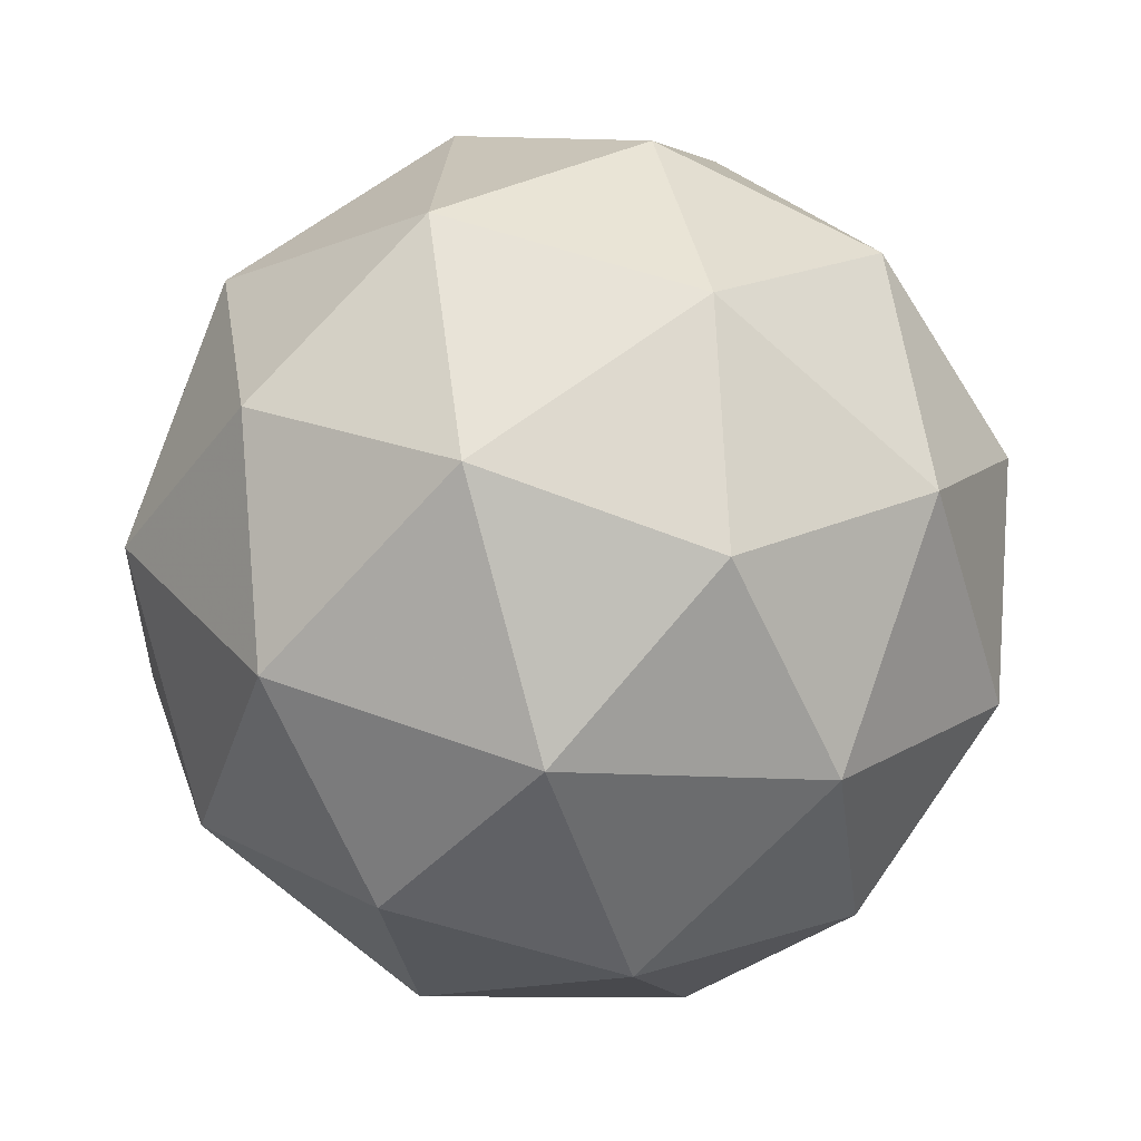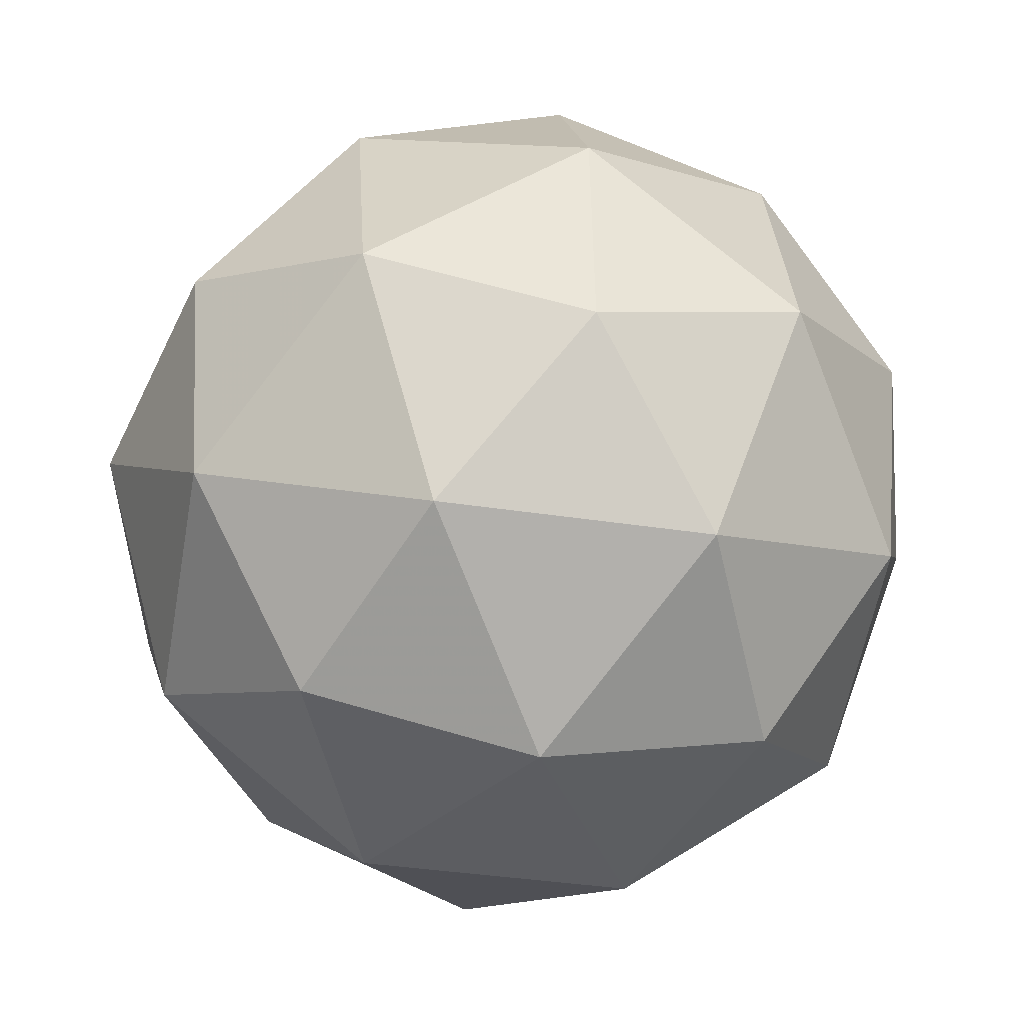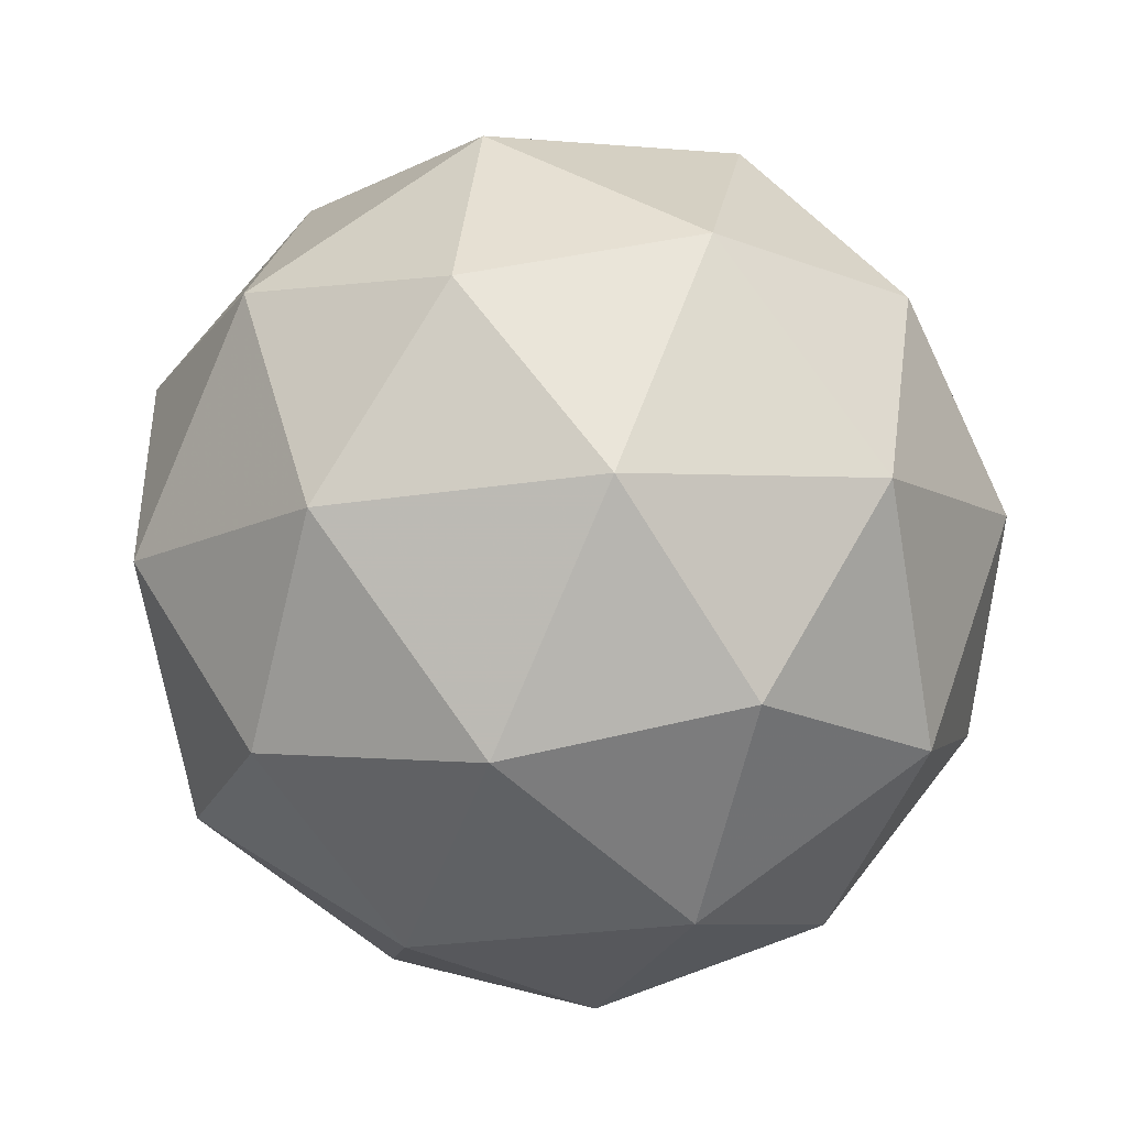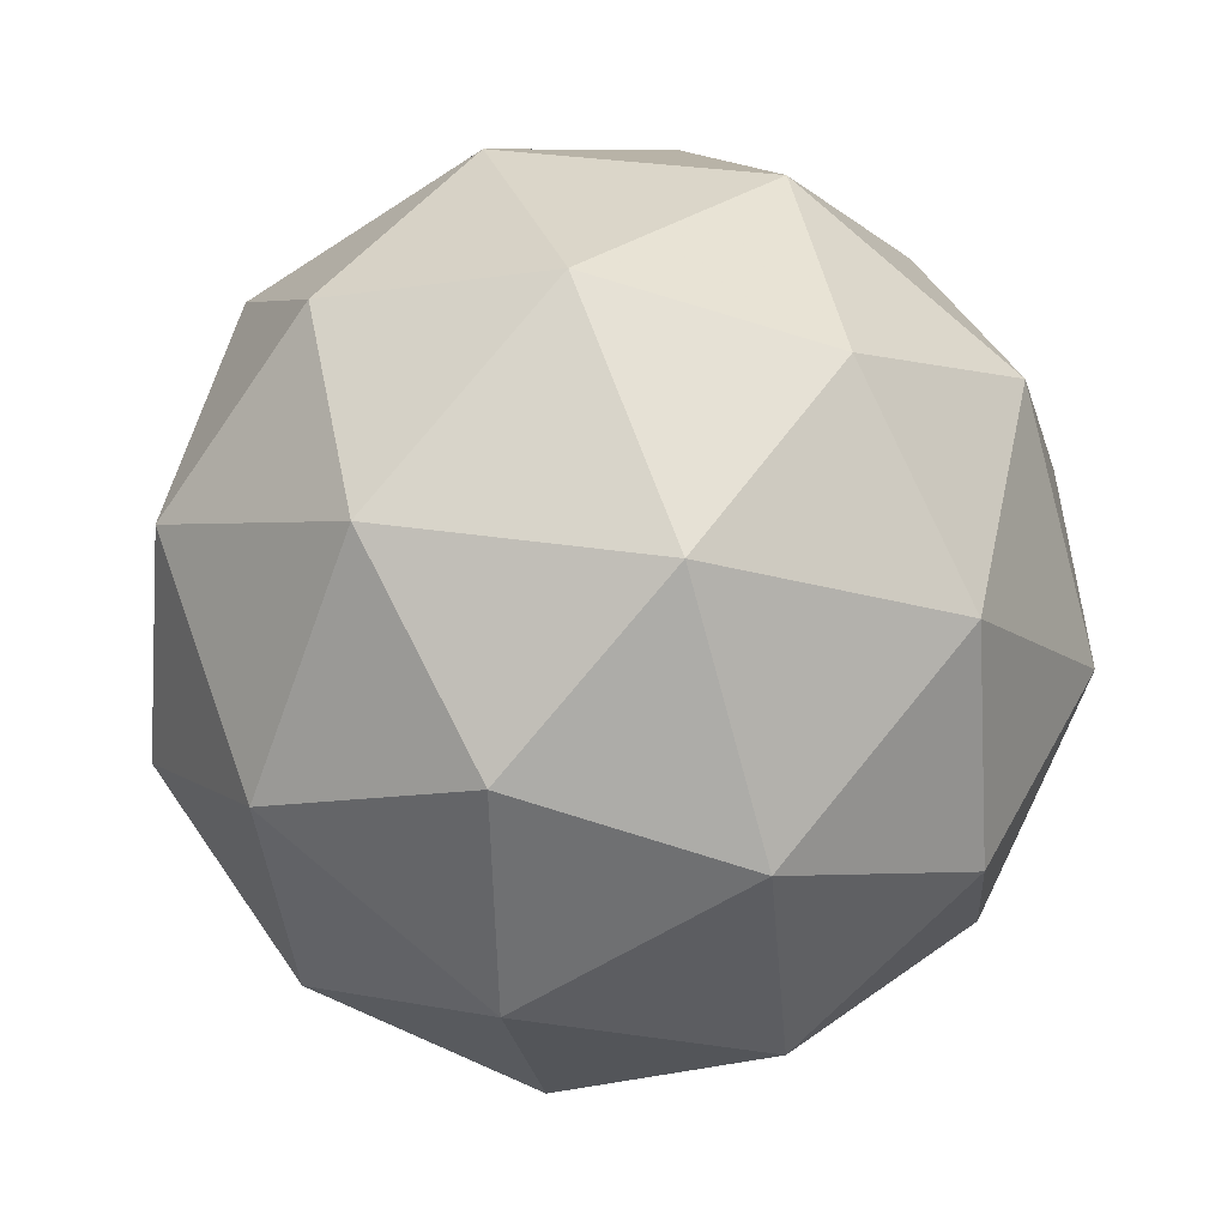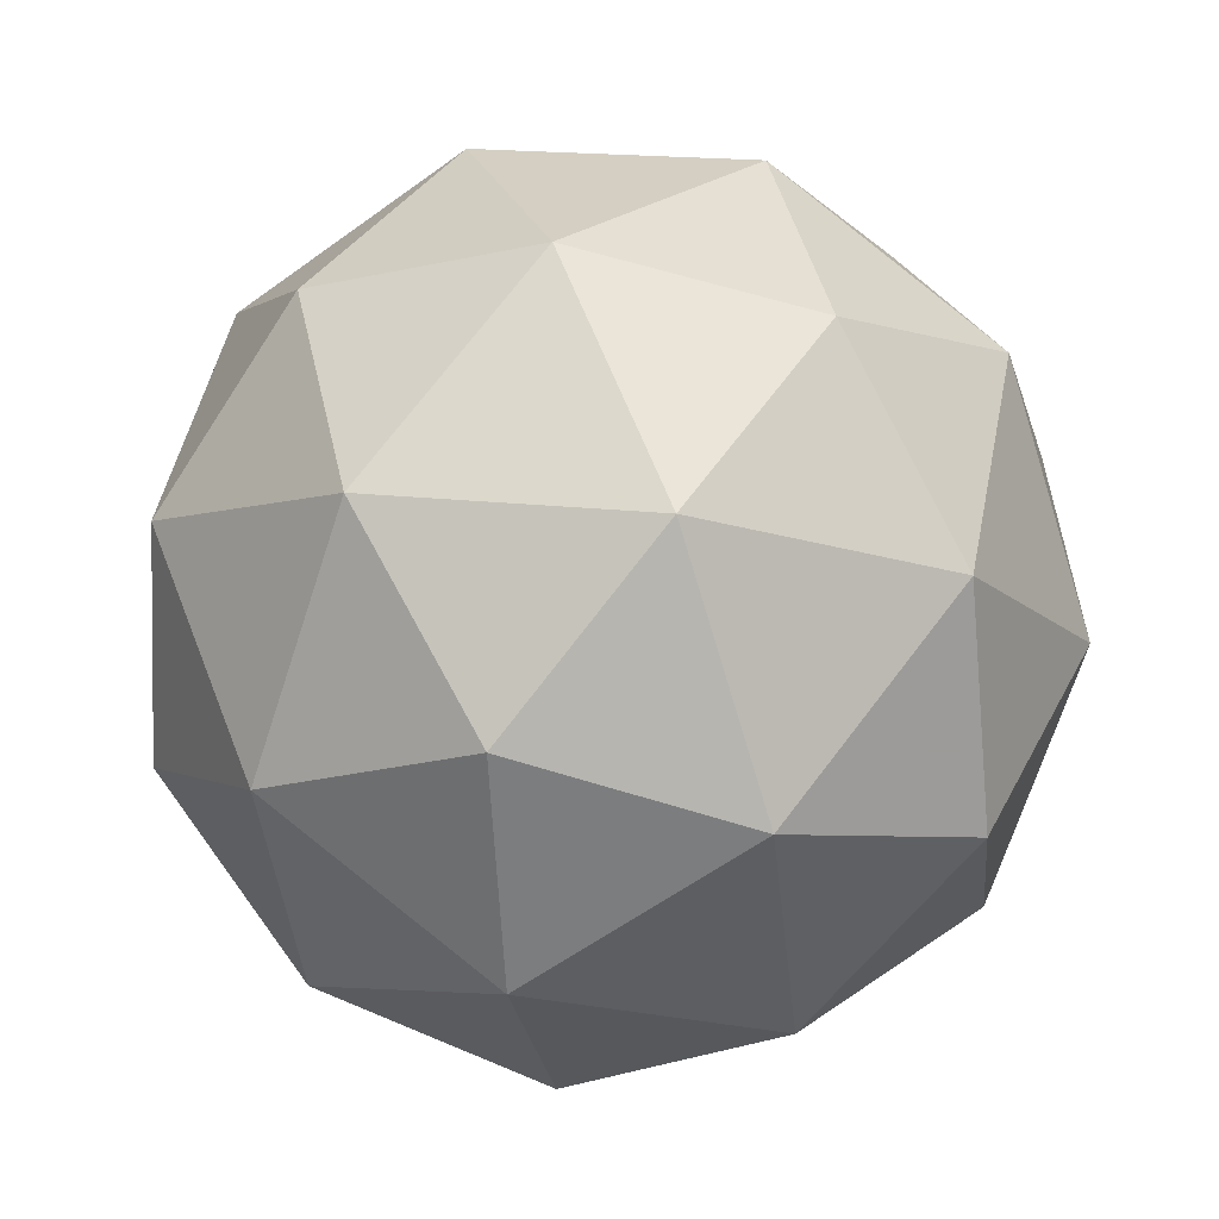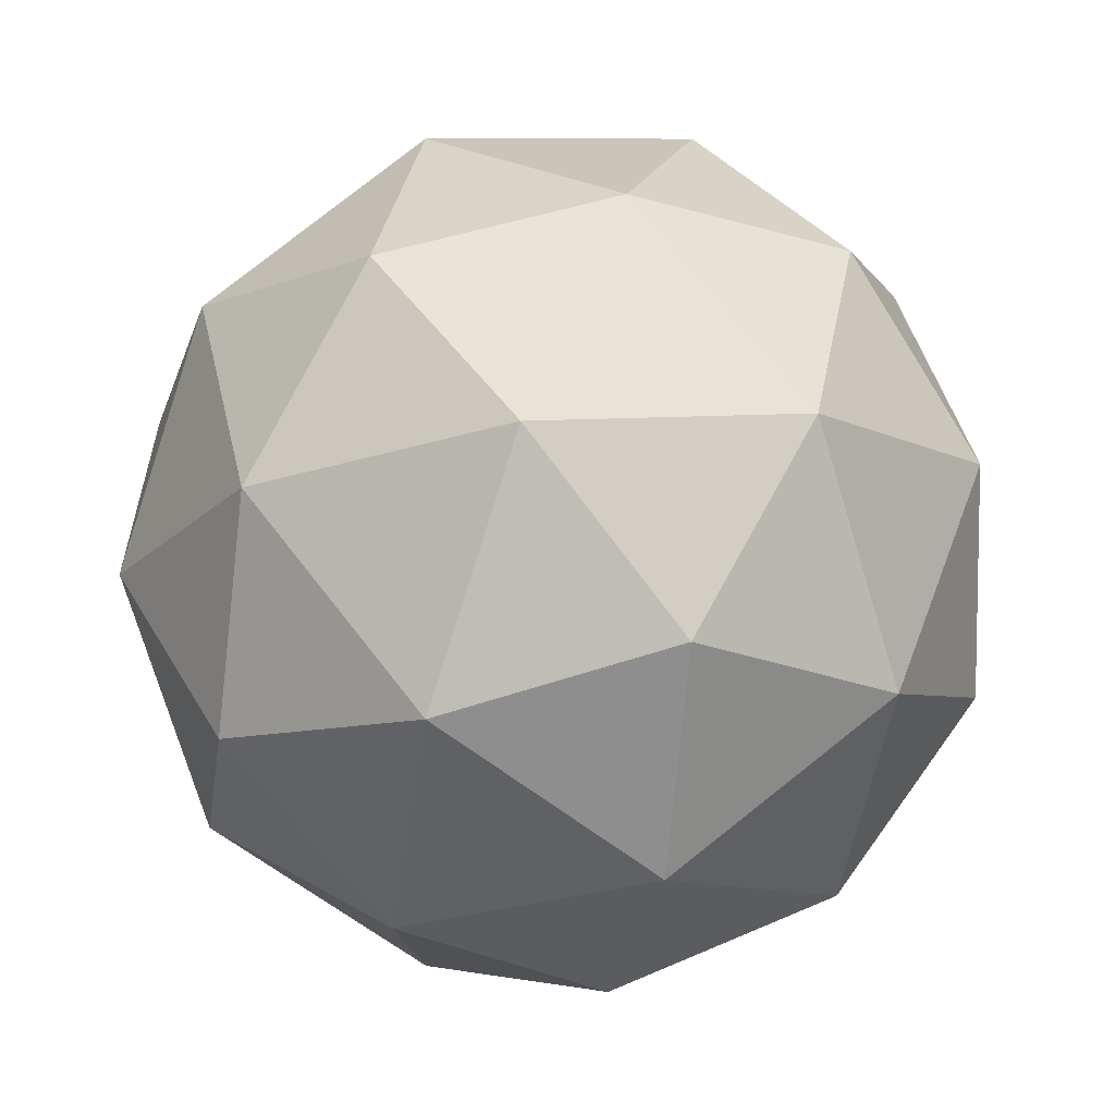
<metadata>
{"format":"obj","ext":"obj","renderer":"f3d","projection":"perspective","resolution":1024,"background":"white","views":[{"elev":35.8,"azim":52.1,"up":"+Z"},{"elev":-77.3,"azim":-133.3,"up":"+Y"},{"elev":63.4,"azim":-41.0,"up":"+Z"},{"elev":23.0,"azim":128.3,"up":"+Y"},{"elev":-65.1,"azim":66.6,"up":"+Z"},{"elev":14.0,"azim":100.0,"up":"+Y"}]}
</metadata>
<code>
v 3.665 -1.499 -4.147
v 3.617 -1.489 -4.079
v 3.701 -1.497 -4.071
v 3.727 -1.553 -4.128
v 3.66 -1.58 -4.171
v 3.592 -1.54 -4.14
v 3.65 -1.537 -4.017
v 3.718 -1.576 -4.048
v 3.693 -1.627 -4.11
v 3.609 -1.62 -4.117
v 3.583 -1.564 -4.06
v 3.645 -1.617 -4.041
v 3.688 -1.487 -4.112
v 3.639 -1.483 -4.116
v 3.66 -1.482 -4.071
v 3.596 -1.507 -4.112
v 3.624 -1.513 -4.152
v 3.703 -1.52 -4.145
v 3.724 -1.519 -4.101
v 3.664 -1.536 -4.171
v 3.7 -1.567 -4.159
v 3.621 -1.56 -4.167
v 3.59 -1.521 -4.065
v 3.576 -1.551 -4.101
v 3.679 -1.51 -4.035
v 3.63 -1.505 -4.04
v 3.734 -1.565 -4.087
v 3.719 -1.533 -4.053
v 3.68 -1.611 -4.149
v 3.719 -1.595 -4.123
v 3.591 -1.584 -4.135
v 3.631 -1.607 -4.153
v 3.61 -1.549 -4.029
v 3.689 -1.556 -4.022
v 3.714 -1.609 -4.076
v 3.65 -1.635 -4.117
v 3.586 -1.598 -4.088
v 3.646 -1.58 -4.018
v 3.607 -1.596 -4.043
v 3.686 -1.603 -4.036
v 3.671 -1.633 -4.072
v 3.622 -1.629 -4.077
f 1 14 13
f 2 14 16
f 1 13 18
f 1 18 20
f 1 20 17
f 2 16 23
f 3 15 25
f 4 19 27
f 5 21 29
f 6 22 31
f 2 23 26
f 3 25 28
f 4 27 30
f 5 29 32
f 6 31 24
f 7 33 38
f 8 34 40
f 9 35 41
f 10 36 42
f 11 37 39
f 39 42 12
f 39 37 42
f 37 10 42
f 42 41 12
f 42 36 41
f 36 9 41
f 41 40 12
f 41 35 40
f 35 8 40
f 40 38 12
f 40 34 38
f 34 7 38
f 38 39 12
f 38 33 39
f 33 11 39
f 24 37 11
f 24 31 37
f 31 10 37
f 32 36 10
f 32 29 36
f 29 9 36
f 30 35 9
f 30 27 35
f 27 8 35
f 28 34 8
f 28 25 34
f 25 7 34
f 26 33 7
f 26 23 33
f 23 11 33
f 31 32 10
f 31 22 32
f 22 5 32
f 29 30 9
f 29 21 30
f 21 4 30
f 27 28 8
f 27 19 28
f 19 3 28
f 25 26 7
f 25 15 26
f 15 2 26
f 23 24 11
f 23 16 24
f 16 6 24
f 17 22 6
f 17 20 22
f 20 5 22
f 20 21 5
f 20 18 21
f 18 4 21
f 18 19 4
f 18 13 19
f 13 3 19
f 16 17 6
f 16 14 17
f 14 1 17
f 13 15 3
f 13 14 15
f 14 2 15

</code>
